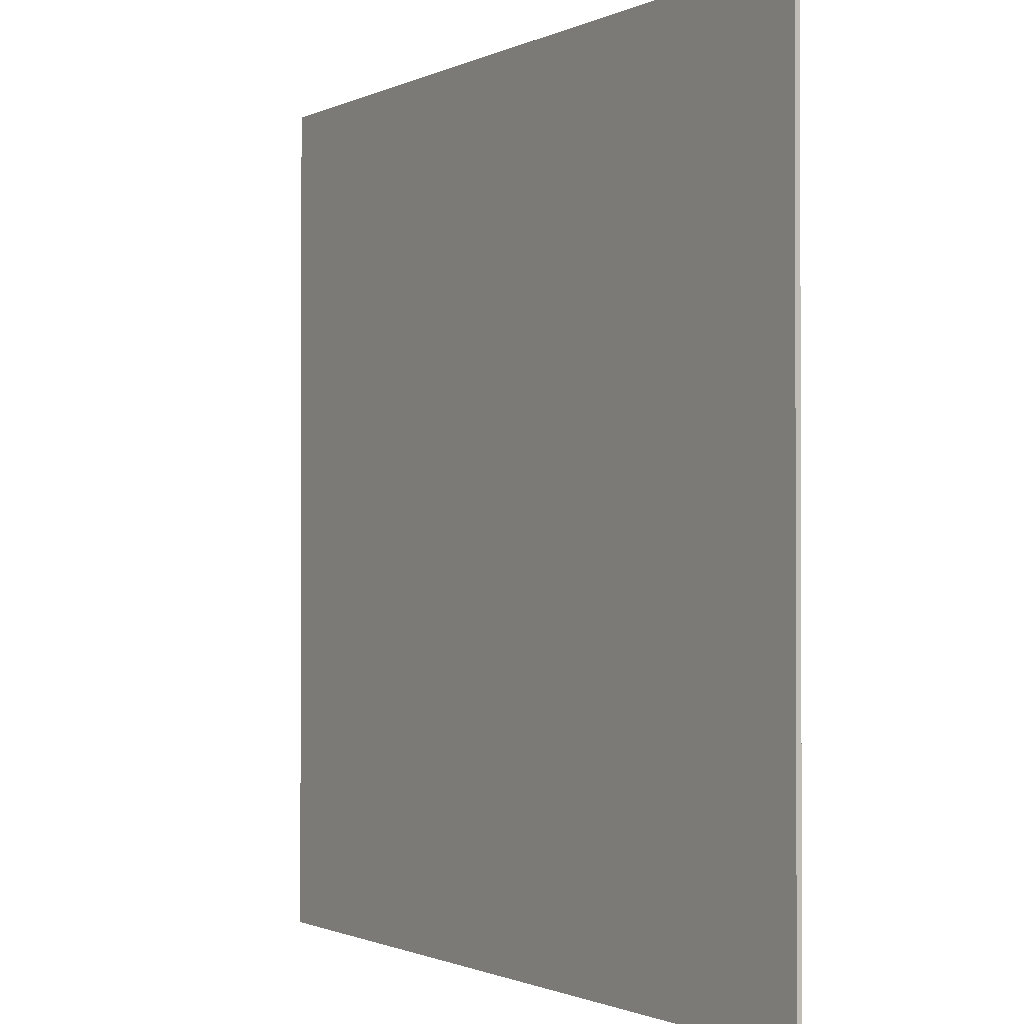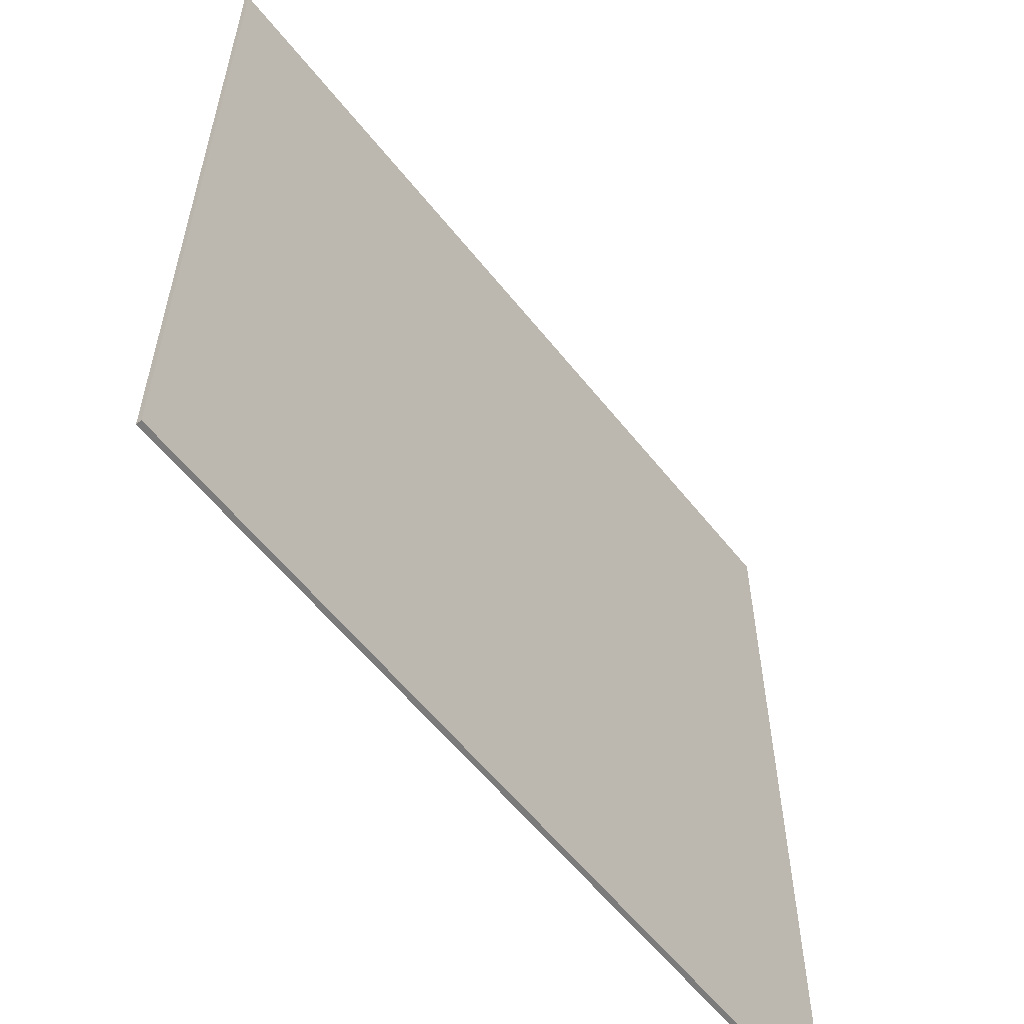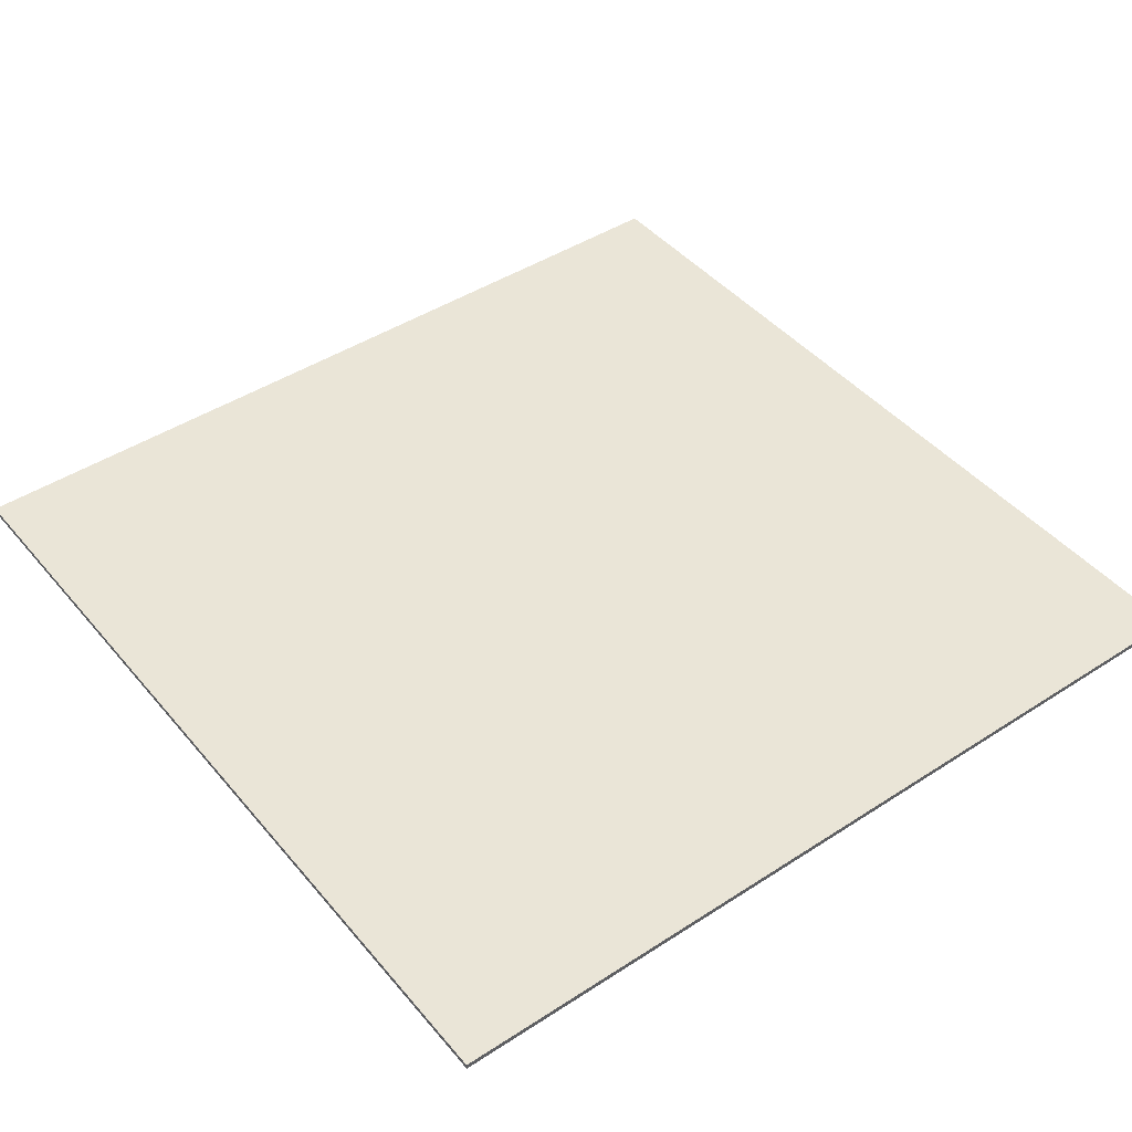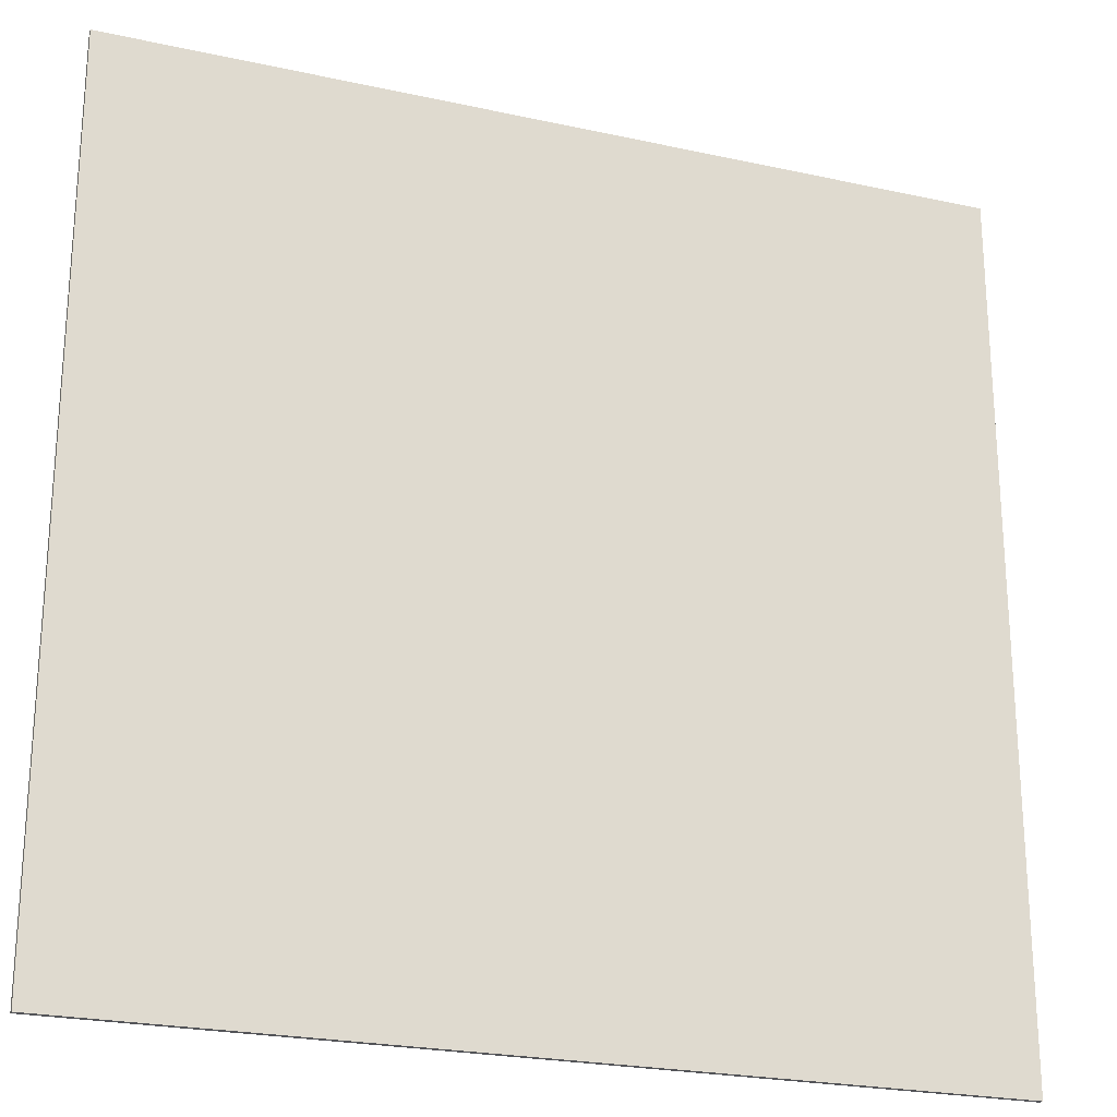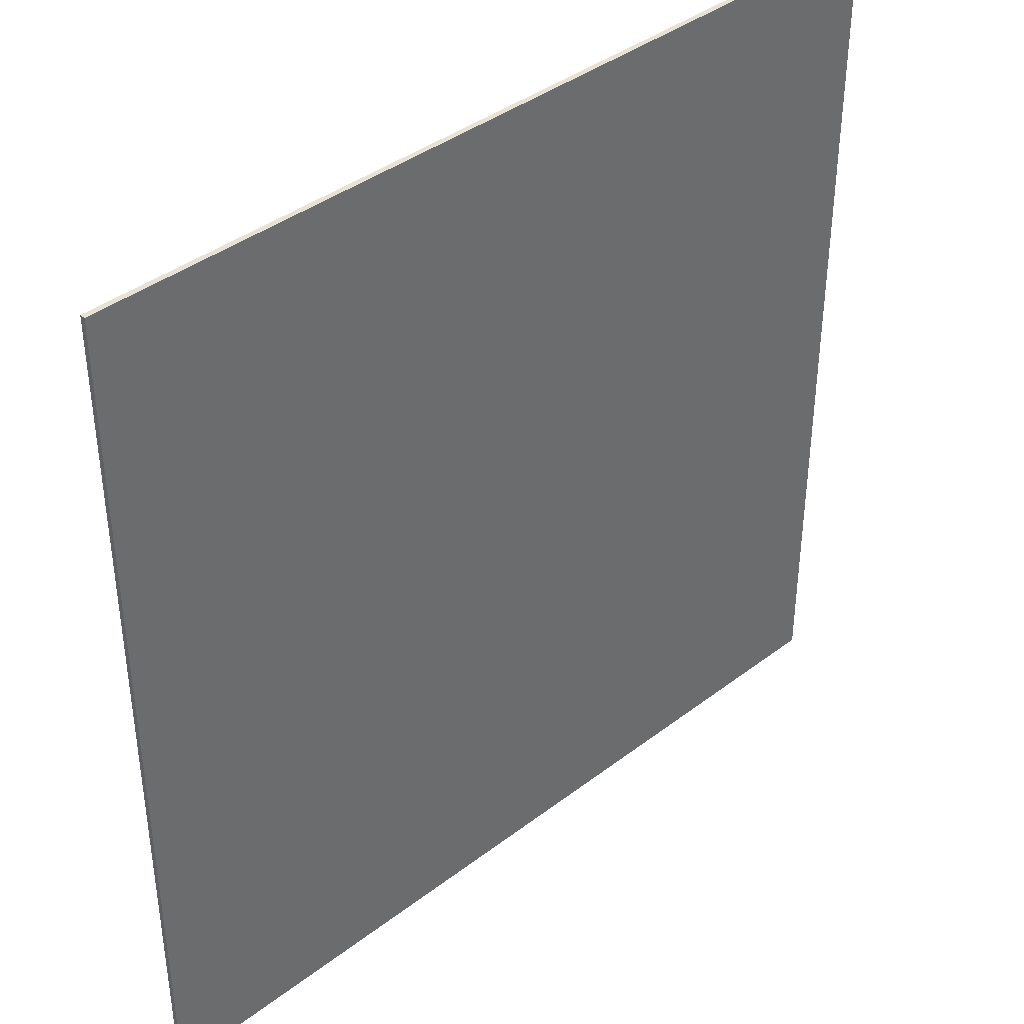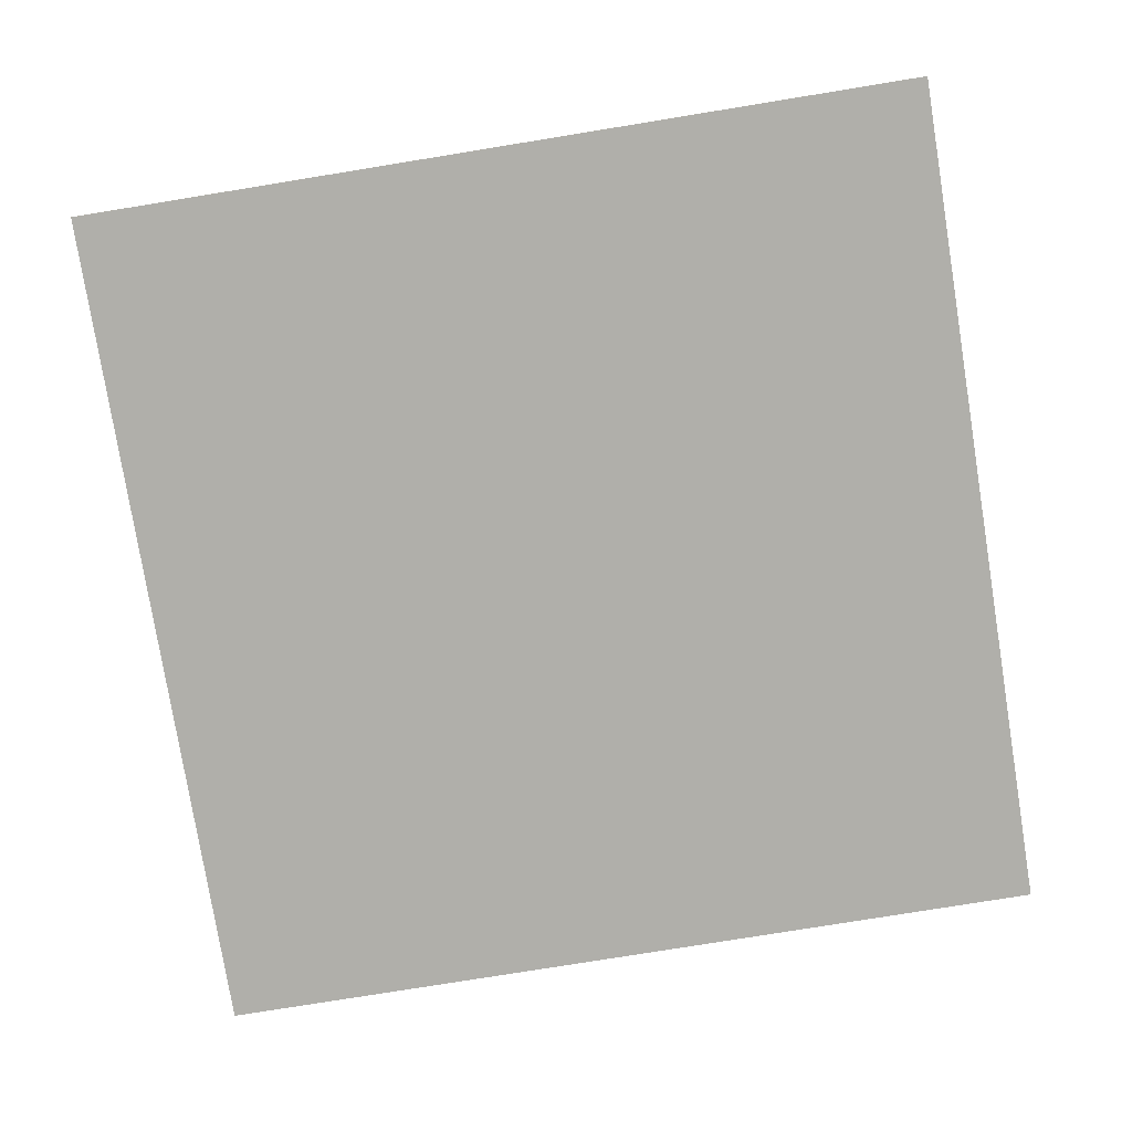
<metadata>
{"format":"obj","ext":"obj","renderer":"f3d","projection":"perspective","resolution":1024,"background":"white","views":[{"elev":-1.1,"azim":58.7,"up":"+Z"},{"elev":-58.5,"azim":-51.9,"up":"+Z"},{"elev":44.4,"azim":52.9,"up":"+Y"},{"elev":-23.6,"azim":-20.3,"up":"+Z"},{"elev":39.7,"azim":136.6,"up":"+Z"},{"elev":-78.0,"azim":-80.8,"up":"+Y"}]}
</metadata>
<code>
o Cube_Cube.001
v -10 -0.06007 10
v -10 0.06007 10
v -10 -0.06007 -10
v -10 0.06007 -10
v 10 -0.06007 10
v 10 0.06007 10
v 10 -0.06007 -10
v 10 0.06007 -10
f 1 2 4 3
f 3 4 8 7
f 7 8 6 5
f 5 6 2 1
f 3 7 5 1
f 8 4 2 6

</code>
